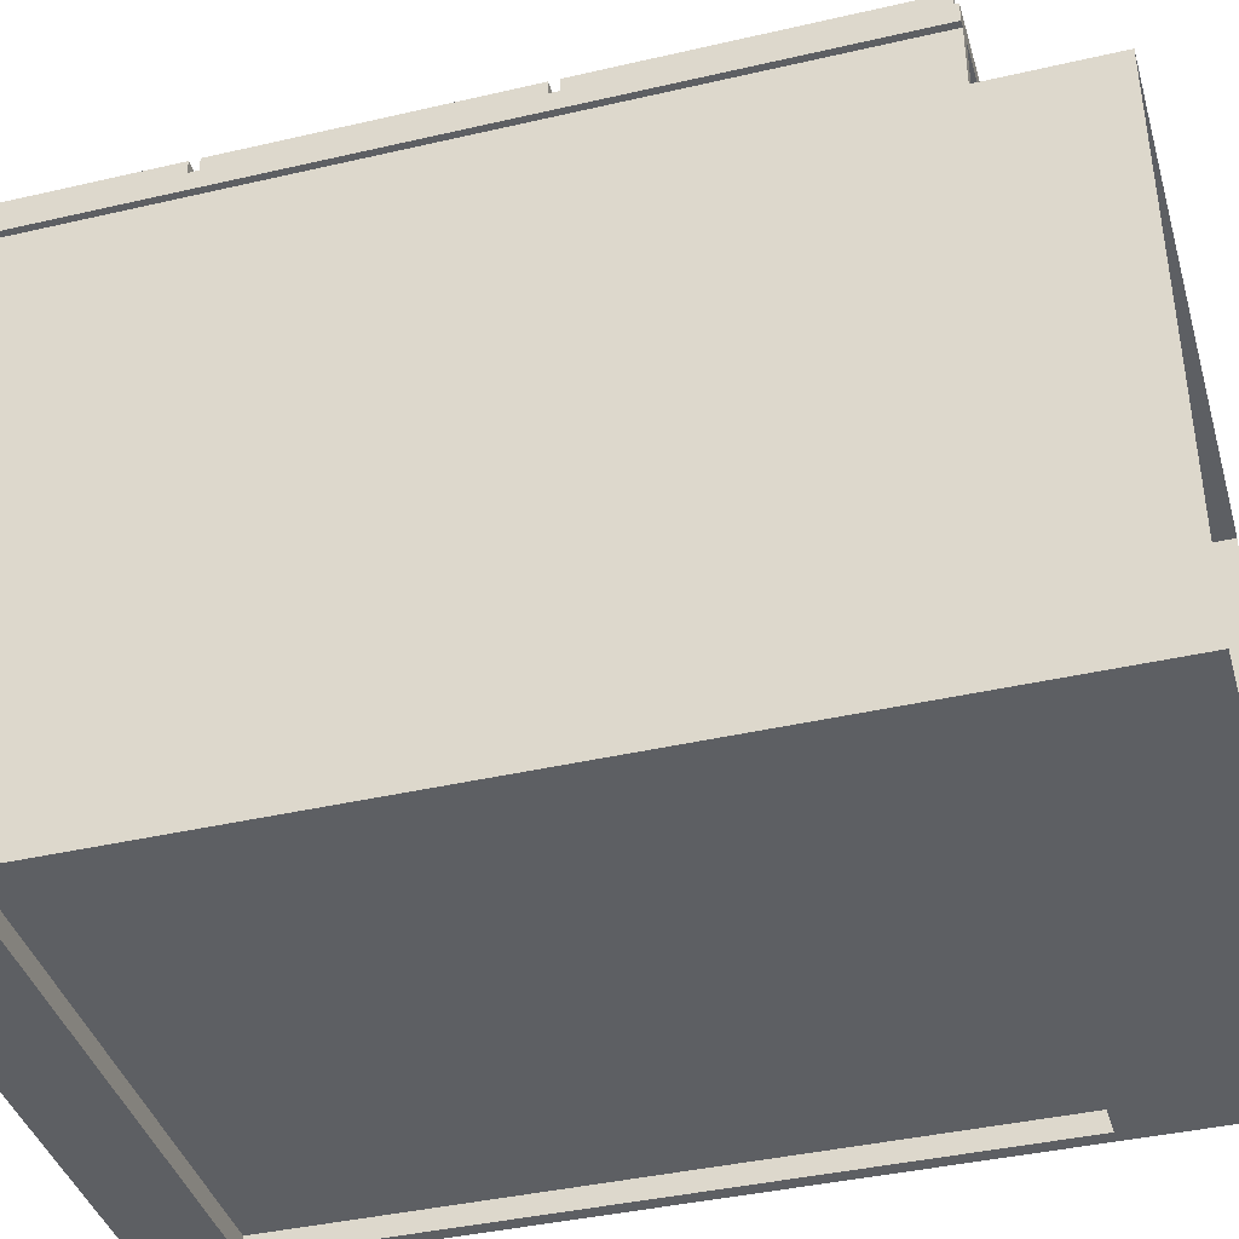
<metadata>
{"format":"obj","ext":"obj","renderer":"f3d","projection":"perspective","resolution":1024,"background":"white","views":[{"elev":-40.2,"azim":-74.1,"up":"+Z"}]}
</metadata>
<code>
v -0.3892 -0.5701 0.4633
v -0.4528 -0.5701 0.4951
v -0.4528 -0.5701 0.4633
v -0.3892 -0.5701 0.4951
v -0.4528 0.7018 0.4633
v -0.3892 0.7018 0.4951
v -0.4528 0.7018 0.4951
v -0.3892 0.7018 0.4633
v 0.4057 -0.5171 0.4633
v -0.421 -0.5171 -0.4747
v -0.421 -0.5171 0.4633
v 0.4057 -0.5171 -0.4747
v 0.3129 0.4977 -0.321
v -0.3283 0.4977 0.4633
v -0.3283 0.4977 -0.321
v 0.3129 0.4977 0.4633
v 0.4375 -0.5701 0.4633
v 0.3739 -0.5701 0.4951
v 0.3739 -0.5701 0.4633
v 0.4375 -0.5701 0.4951
v 0.3739 0.7018 0.4633
v 0.4375 0.7018 0.4951
v 0.3739 0.7018 0.4951
v 0.4375 0.7018 0.4633
v 0.3129 0.6037 -0.3528
v 0.3129 0.4765 0.4951
v 0.3129 0.6037 0.4951
v 0.3129 0.4765 -0.3528
v 0.3447 0.6037 0.4951
v 0.3447 0.4765 -0.3528
v 0.3447 0.4765 0.4951
v 0.3447 0.6037 -0.3528
v -0.3601 -0.1488 -0.3528
v -0.3601 -0.488 0.4951
v -0.3601 -0.1488 0.4951
v -0.3601 -0.488 -0.3528
v -0.3283 -0.1488 0.4951
v -0.3283 -0.488 -0.3528
v -0.3283 -0.488 0.4951
v -0.3283 -0.1488 -0.3528
v -0.4422 0.7018 -0.5224
v -0.421 -0.5701 -0.5224
v -0.4422 -0.5701 -0.5224
v -0.421 0.7018 -0.5224
v -0.4422 -0.5701 0.3626
v -0.421 0.7018 0.3626
v -0.4422 0.7018 0.3626
v -0.421 -0.5701 0.3626
v 0.3129 -0.3314 0.5779
v 0.3129 -0.3314 0.5899
v 0.3129 -0.333 0.5839
v 0.3129 -0.327 0.5736
v -0.3283 -0.333 0.5839
v -0.3283 -0.3314 0.5779
v -0.3283 -0.327 0.5736
v 0.3129 -0.327 0.5942
v -0.3283 -0.3314 0.5899
v 0.3129 -0.321 0.572
v -0.3283 -0.327 0.5942
v -0.3283 -0.321 0.572
v 0.3129 -0.321 0.5958
v -0.3283 -0.321 0.5958
v 0.3129 -0.3151 0.5736
v -0.3283 -0.3151 0.5736
v 0.3129 -0.3151 0.5942
v -0.3283 -0.3151 0.5942
v 0.3129 -0.3107 0.5779
v -0.3283 -0.3107 0.5779
v 0.3129 -0.3107 0.5899
v -0.3283 -0.3091 0.5839
v 0.3129 -0.3091 0.5839
v -0.3283 -0.3107 0.5899
v -0.03948 -0.5118 -0.4906
v -0.421 -0.5118 -0.4906
v -0.03948 -0.3954 -0.4906
v -0.421 -0.3954 -0.4906
v 0.3129 0.4765 -0.3528
v -0.3283 0.4765 -0.321
v -0.3283 0.4765 -0.3528
v 0.3129 0.4765 -0.321
v -0.3283 0.6037 -0.3528
v 0.3129 0.6037 -0.321
v 0.3129 0.6037 -0.3528
v -0.3283 0.6037 -0.321
v 0.3129 -0.1488 -0.3528
v 0.3129 -0.488 0.4951
v 0.3129 -0.1488 0.4951
v 0.3129 -0.488 -0.3528
v 0.3447 -0.1488 0.4951
v 0.3447 -0.488 -0.3528
v 0.3447 -0.488 0.4951
v 0.3447 -0.1488 -0.3528
v 0.4295 -0.07992 0.5269
v -0.4449 -0.07992 0.4951
v -0.4449 -0.07992 0.5269
v 0.4295 -0.07992 0.4951
v -0.4449 -0.5622 0.5269
v 0.4295 -0.5622 0.4951
v -0.4449 -0.5622 0.4951
v 0.4295 -0.5622 0.5269
v 0.3739 0.4262 0.4951
v -0.3892 0.3626 0.4951
v 0.3739 0.3626 0.4951
v -0.3892 0.4262 0.4951
v 0.3739 0.3626 0.4633
v -0.3892 0.4262 0.4633
v -0.3892 0.3626 0.4633
v 0.3739 0.4262 0.4633
v 0.3129 0.4765 0.4633
v -0.3283 0.4765 0.4951
v -0.3283 0.4765 0.4633
v 0.3129 0.4765 0.4951
v -0.3283 0.6037 0.4633
v 0.3129 0.6037 0.4951
v 0.3129 0.6037 0.4633
v -0.3283 0.6037 0.4951
v 0.3129 0.5377 0.5779
v 0.3129 0.5377 0.5899
v 0.3129 0.5361 0.5839
v 0.3129 0.5421 0.5736
v -0.3283 0.5361 0.5839
v -0.3283 0.5377 0.5779
v -0.3283 0.5421 0.5736
v 0.3129 0.5421 0.5942
v -0.3283 0.5377 0.5899
v 0.3129 0.5481 0.572
v -0.3283 0.5421 0.5942
v -0.3283 0.5481 0.572
v 0.3129 0.5481 0.5958
v -0.3283 0.5481 0.5958
v 0.3129 0.554 0.5736
v -0.3283 0.554 0.5736
v 0.3129 0.554 0.5942
v -0.3283 0.554 0.5942
v 0.3129 0.5584 0.5779
v -0.3283 0.5584 0.5779
v 0.3129 0.5584 0.5899
v -0.3283 0.56 0.5839
v 0.3129 0.56 0.5839
v -0.3283 0.5584 0.5899
v 0.3129 -0.488 0.4633
v -0.3283 -0.488 0.4951
v -0.3283 -0.488 0.4633
v 0.3129 -0.488 0.4951
v -0.3283 -0.1488 0.4633
v 0.3129 -0.1488 0.4951
v 0.3129 -0.1488 0.4633
v -0.3283 -0.1488 0.4951
v -0.3283 0.557 0.5766
v -0.2896 0.557 0.5269
v -0.3283 0.557 0.5269
v -0.2896 0.557 0.5766
v -0.3283 0.5391 0.5269
v -0.3283 0.554 0.5736
v -0.2896 0.554 0.5736
v -0.2896 0.5391 0.5269
v -0.3283 0.5421 0.5736
v -0.3283 0.5481 0.572
v -0.2896 0.5481 0.572
v -0.2896 0.5421 0.5736
v -0.2896 0.5391 0.5766
v -0.3283 0.5391 0.5766
v 0.4057 0.67 0.4633
v 0.4057 0.67 -0.4906
v 0.2785 0.67 0.4633
v 0.2785 0.67 -0.4906
v 0.2785 0.6488 -0.4906
v 0.2785 0.6488 0.4633
v 0.4057 0.6488 -0.4906
v 0.4057 0.6488 0.4633
v -0.421 0.7018 -0.5224
v 0.4057 0.5746 -0.5224
v -0.421 0.5746 -0.5224
v 0.4057 0.7018 -0.5224
v -0.421 0.5746 -0.4906
v 0.4057 0.7018 -0.4906
v 0.4057 0.5746 -0.4906
v -0.421 0.7018 -0.4906
v -0.421 0.6488 -0.4906
v 0.4057 0.6488 -0.4906
v -0.421 -0.5118 -0.4906
v 0.4057 -0.5118 -0.5224
v -0.421 -0.5118 -0.5224
v 0.4057 -0.5118 -0.4906
v 0.4057 -0.7609 -0.5224
v -0.421 -0.7609 -0.5224
v 0.3129 -0.02162 0.4633
v -0.3283 -0.02162 0.4951
v -0.3283 -0.02162 0.4633
v 0.3129 -0.02162 0.4951
v -0.3283 0.3175 0.4633
v 0.3129 0.3175 0.4951
v 0.3129 0.3175 0.4633
v -0.3283 0.3175 0.4951
v 0.3129 -0.488 -0.3528
v -0.3283 -0.488 -0.321
v -0.3283 -0.488 -0.3528
v 0.3129 -0.488 -0.321
v -0.3283 -0.1488 -0.3528
v 0.3129 -0.1488 -0.321
v 0.3129 -0.1488 -0.3528
v -0.3283 -0.1488 -0.321
v 0.3129 0.2857 0.209
v 0.3129 0.247 0.3362
v 0.3129 0.2857 0.3362
v 0.3129 0.247 0.209
v 0.3129 -0.1806 0.209
v 0.3129 -0.2194 0.3362
v 0.3129 -0.1806 0.3362
v 0.3129 -0.2194 0.209
v -0.3601 0.3175 -0.3528
v -0.3601 -0.02162 0.4951
v -0.3601 0.3175 0.4951
v -0.3601 -0.02162 -0.3528
v -0.3283 0.3175 0.4951
v -0.3283 -0.02162 -0.3528
v -0.3283 -0.02162 0.4951
v -0.3283 0.3175 -0.3528
v -0.421 0.7018 0.4633
v -0.4422 0.7018 0.3626
v -0.4422 0.7018 0.4633
v -0.421 0.7018 0.3626
v -0.4422 -0.5701 0.4633
v -0.421 -0.5701 0.3626
v -0.4422 -0.5701 0.3626
v -0.421 -0.5701 0.4633
v -0.3283 0.1702 0.5766
v -0.2896 0.1702 0.5269
v -0.3283 0.1702 0.5269
v -0.2896 0.1702 0.5766
v -0.3283 0.1522 0.5269
v -0.3283 0.1672 0.5736
v -0.2896 0.1672 0.5736
v -0.2896 0.1522 0.5269
v -0.3283 0.1552 0.5736
v -0.3283 0.1612 0.572
v -0.2896 0.1612 0.572
v -0.2896 0.1552 0.5736
v -0.2896 0.1522 0.5766
v -0.3283 0.1522 0.5766
v 0.3129 -0.02162 -0.3528
v -0.3283 -0.02162 -0.321
v -0.3283 -0.02162 -0.3528
v 0.3129 -0.02162 -0.321
v -0.3283 0.3175 -0.3528
v 0.3129 0.3175 -0.321
v 0.3129 0.3175 -0.3528
v -0.3283 0.3175 -0.321
v -0.2939 0.67 0.4633
v -0.421 0.67 -0.4906
v -0.421 0.67 0.4633
v -0.2939 0.67 -0.4906
v -0.2939 0.6488 -0.4906
v -0.2939 0.6488 0.4633
v -0.421 0.6488 -0.4906
v -0.421 0.6488 0.4633
v 0.3129 0.1522 0.5269
v 0.3129 0.1552 0.5736
v 0.3129 0.1522 0.5766
v 0.3129 0.1702 0.5269
v 0.2742 0.1522 0.5269
v 0.3129 0.1612 0.572
v 0.2742 0.1522 0.5766
v 0.2742 0.1702 0.5269
v 0.3129 0.1672 0.5736
v 0.2742 0.1552 0.5736
v 0.2742 0.1702 0.5766
v 0.3129 0.1702 0.5766
v 0.2742 0.1612 0.572
v 0.2742 0.1672 0.5736
v 0.4269 -0.7609 -0.5224
v 0.4057 -0.7609 -0.5224
v 0.4269 -0.5701 -0.5224
v 0.4057 -0.5701 -0.5224
v 0.4269 -0.7609 0.3626
v 0.4269 -0.5701 0.3626
v 0.4057 -0.5701 0.3626
v 0.4057 -0.7609 0.3626
v -0.3601 0.6037 -0.3528
v -0.3601 0.4765 0.4951
v -0.3601 0.6037 0.4951
v -0.3601 0.4765 -0.3528
v -0.3283 0.6037 0.4951
v -0.3283 0.4765 -0.3528
v -0.3283 0.4765 0.4951
v -0.3283 0.6037 -0.3528
v -0.3283 -0.3121 0.5766
v -0.2896 -0.3121 0.5269
v -0.3283 -0.3121 0.5269
v -0.2896 -0.3121 0.5766
v -0.3283 -0.33 0.5269
v -0.3283 -0.3151 0.5736
v -0.2896 -0.3151 0.5736
v -0.2896 -0.33 0.5269
v -0.3283 -0.327 0.5736
v -0.3283 -0.321 0.572
v -0.2896 -0.321 0.572
v -0.2896 -0.327 0.5736
v -0.2896 -0.33 0.5766
v -0.3283 -0.33 0.5766
v 0.4269 -0.5701 -0.5224
v 0.4057 -0.5701 -0.5224
v 0.4269 0.7018 -0.5224
v 0.4057 0.7018 -0.5224
v 0.4269 -0.5701 0.3626
v 0.4057 0.7018 0.3626
v 0.4269 0.7018 0.3626
v 0.4057 -0.5701 0.3626
v 0.4295 0.3864 0.5269
v -0.4449 0.3864 0.4951
v -0.4449 0.3864 0.5269
v 0.4295 0.3864 0.4951
v -0.4449 -0.06402 0.5269
v 0.4295 -0.06402 0.4951
v -0.4449 -0.06402 0.4951
v 0.4295 -0.06402 0.5269
v 0.3129 0.5391 0.5269
v 0.3129 0.5421 0.5736
v 0.3129 0.5391 0.5766
v 0.3129 0.557 0.5269
v 0.2742 0.5391 0.5269
v 0.3129 0.5481 0.572
v 0.2742 0.5391 0.5766
v 0.2742 0.557 0.5269
v 0.3129 0.554 0.5736
v 0.2742 0.5421 0.5736
v 0.2742 0.557 0.5766
v 0.3129 0.557 0.5766
v 0.2742 0.5481 0.572
v 0.2742 0.554 0.5736
v 0.4295 0.4023 0.4951
v -0.4449 0.4023 0.5269
v -0.4449 0.4023 0.4951
v 0.4295 0.4023 0.5269
v -0.4449 0.6938 0.4951
v 0.4295 0.6938 0.5269
v -0.4449 0.6938 0.5269
v 0.4295 0.6938 0.4951
v 0.3129 0.3175 -0.3528
v 0.3129 -0.02162 0.4951
v 0.3129 0.3175 0.4951
v 0.3129 -0.02162 -0.3528
v 0.3447 0.3175 0.4951
v 0.3447 -0.02162 -0.3528
v 0.3447 -0.02162 0.4951
v 0.3447 0.3175 -0.3528
v 0.3129 -0.000425 -0.321
v -0.3283 -0.000425 0.4633
v -0.3283 -0.000425 -0.321
v 0.3129 -0.000425 0.4633
v 0.3129 -0.4588 0.4633
v -0.3283 -0.4588 -0.321
v -0.3283 -0.4588 0.4633
v 0.3129 -0.4588 -0.321
v 0.3129 0.1509 0.5779
v 0.3129 0.1509 0.5899
v 0.3129 0.1493 0.5839
v 0.3129 0.1552 0.5736
v -0.3283 0.1493 0.5839
v -0.3283 0.1509 0.5779
v -0.3283 0.1552 0.5736
v 0.3129 0.1552 0.5942
v -0.3283 0.1509 0.5899
v 0.3129 0.1612 0.572
v -0.3283 0.1552 0.5942
v -0.3283 0.1612 0.572
v 0.3129 0.1612 0.5958
v -0.3283 0.1612 0.5958
v 0.3129 0.1672 0.5736
v -0.3283 0.1672 0.5736
v 0.3129 0.1672 0.5942
v -0.3283 0.1672 0.5942
v 0.3129 0.1715 0.5779
v -0.3283 0.1715 0.5779
v 0.3129 0.1715 0.5899
v -0.3283 0.1731 0.5839
v 0.3129 0.1731 0.5839
v -0.3283 0.1715 0.5899
v 0.4057 -0.5383 0.3626
v -0.421 -0.7609 0.3626
v 0.4057 -0.7609 0.3626
v -0.421 -0.5383 0.3626
v 0.4269 0.7018 0.4633
v 0.4269 0.7018 0.3626
v 0.4057 0.7018 0.4633
v 0.4269 -0.5701 0.4633
v 0.4057 0.7018 0.3626
v 0.4269 -0.5701 0.3626
v 0.4057 -0.5701 0.3626
v 0.4057 -0.5701 0.4633
v 0.3129 -0.4668 -0.321
v -0.3283 -0.4668 0.4633
v -0.3283 -0.4668 -0.321
v 0.3129 -0.4668 0.4633
v 0.3739 0.7018 0.4951
v -0.3892 0.6382 0.4951
v 0.3739 0.6382 0.4951
v -0.3892 0.7018 0.4951
v 0.3739 0.6382 0.4633
v -0.3892 0.7018 0.4633
v -0.3892 0.6382 0.4633
v 0.3739 0.7018 0.4633
v 0.3129 -0.33 0.5269
v 0.3129 -0.327 0.5736
v 0.3129 -0.33 0.5766
v 0.3129 -0.3121 0.5269
v 0.2742 -0.33 0.5269
v 0.3129 -0.321 0.572
v 0.2742 -0.33 0.5766
v 0.2742 -0.3121 0.5269
v 0.3129 -0.3151 0.5736
v 0.2742 -0.327 0.5736
v 0.2742 -0.3121 0.5766
v 0.3129 -0.3121 0.5766
v 0.2742 -0.321 0.572
v 0.2742 -0.3151 0.5736
v 0.3129 0.5719 0.209
v 0.3129 0.5331 0.3362
v 0.3129 0.5719 0.3362
v 0.3129 0.5331 0.209
v -0.421 0.6488 -0.4906
v 0.4057 -0.5383 -0.4906
v -0.421 -0.5383 -0.4906
v 0.4057 0.6488 -0.4906
v 0.4057 0.6488 -0.4747
v -0.421 0.6488 -0.4747
v -0.421 -0.5383 -0.4747
v 0.4057 -0.5383 -0.4747
v 0.3129 0.5057 0.4633
v -0.3283 0.5057 -0.321
v -0.3283 0.5057 0.4633
v 0.3129 0.5057 -0.321
v 0.3129 0.007524 0.4633
v -0.3283 0.007524 -0.321
v -0.3283 0.007524 0.4633
v 0.3129 0.007524 -0.321
v 0.3739 -0.5065 0.4951
v -0.3892 -0.5701 0.4951
v 0.3739 -0.5701 0.4951
v -0.3892 -0.5065 0.4951
v 0.3739 -0.5701 0.4633
v -0.3892 -0.5065 0.4633
v -0.3892 -0.5701 0.4633
v 0.3739 -0.5065 0.4633
v -0.4422 -0.5701 -0.5224
v -0.421 -0.7609 -0.5224
v -0.4422 -0.7609 -0.5224
v -0.421 -0.5701 -0.5224
v -0.4422 -0.7609 0.3626
v -0.4422 -0.5701 0.3626
v -0.421 -0.5701 0.3626
v -0.421 -0.7609 0.3626
v 0.3739 -0.04017 0.4951
v -0.3892 -0.1038 0.4951
v 0.3739 -0.1038 0.4951
v -0.3892 -0.04017 0.4951
v 0.3739 -0.1038 0.4633
v -0.3892 -0.04017 0.4633
v -0.3892 -0.1038 0.4633
v 0.3739 -0.04017 0.4633
f 1 2 3
f 2 1 4
f 5 1 3
f 1 5 8
f 6 5 7
f 5 6 8
f 3 2 1
f 4 1 2
f 3 5 2
f 3 1 5
f 4 2 6
f 7 2 5
f 8 5 1
f 7 6 2
f 7 5 6
f 8 6 5
f 2 5 3
f 6 2 4
f 5 2 7
f 2 6 7
f 9 10 11
f 10 9 12
f 11 10 9
f 12 9 10
f 18 17 20
f 22 21 23
f 21 22 24
f 19 18 17
f 20 17 18
f 19 17 21
f 20 22 17
f 20 18 22
f 24 21 17
f 24 17 22
f 23 22 18
f 23 21 22
f 24 22 21
f 17 22 20
f 22 18 20
f 22 17 24
f 18 22 23
f 25 26 27
f 26 25 28
f 25 30 28
f 30 25 32
f 27 26 25
f 28 25 26
f 32 25 30
f 41 42 43
f 42 41 44
f 41 46 44
f 46 42 44
f 46 41 47
f 42 46 48
f 43 42 41
f 44 41 42
f 43 41 45
f 44 46 41
f 44 42 46
f 47 45 41
f 47 41 46
f 48 46 42
f 45 41 43
f 41 45 47
f 50 49 52
f 50 52 56
f 56 52 58
f 57 54 53
f 54 59 55
f 56 58 61
f 55 59 60
f 61 58 63
f 60 59 62
f 61 63 65
f 60 62 64
f 65 63 67
f 64 62 66
f 64 66 68
f 69 67 71
f 51 50 49
f 51 53 50
f 49 54 51
f 52 55 49
f 56 52 50
f 57 50 53
f 53 51 54
f 54 49 55
f 58 52 56
f 56 50 59
f 57 59 50
f 55 59 54
f 61 58 56
f 59 62 56
f 59 57 54
f 60 59 55
f 63 58 61
f 61 56 62
f 62 59 60
f 65 63 61
f 62 66 61
f 64 62 60
f 63 67 64
f 67 63 65
f 65 61 66
f 66 62 64
f 68 64 67
f 69 67 65
f 65 66 69
f 68 67 70
f 72 69 66
f 72 66 68
f 71 70 67
f 70 72 68
f 69 72 71
f 70 71 72
f 50 53 51
f 51 54 49
f 49 55 52
f 53 50 57
f 54 51 53
f 55 49 54
f 59 50 56
f 50 59 57
f 56 62 59
f 62 56 61
f 61 66 62
f 64 67 63
f 66 61 65
f 67 64 68
f 69 66 65
f 70 67 68
f 66 69 72
f 67 70 71
f 71 72 69
f 72 71 70
f 73 74 75
f 75 74 73
f 73 75 74
f 74 75 73
f 76 75 74
f 74 75 76
f 76 74 75
f 75 74 76
f 81 77 79
f 82 78 80
f 77 81 83
f 78 82 84
f 81 82 83
f 82 81 84
f 79 77 81
f 80 78 82
f 83 81 77
f 84 82 78
f 83 82 81
f 84 81 82
f 93 94 95
f 94 93 96
f 94 97 95
f 97 93 95
f 93 98 96
f 97 94 99
f 93 97 100
f 98 93 100
f 98 97 99
f 97 98 100
f 95 94 93
f 96 93 94
f 95 97 94
f 95 93 97
f 96 98 93
f 99 94 97
f 100 97 93
f 100 93 98
f 99 97 98
f 100 98 97
f 101 102 103
f 102 101 104
f 103 102 101
f 104 101 102
f 113 109 111
f 109 113 115
f 113 114 115
f 114 113 116
f 111 109 113
f 115 113 109
f 115 114 113
f 116 113 114
f 124 126 129
f 122 125 127
f 123 127 128
f 129 126 131
f 128 127 130
f 128 130 132
f 133 131 135
f 132 130 134
f 132 134 136
f 120 117 118
f 119 121 118
f 117 122 119
f 120 123 117
f 124 120 118
f 125 118 121
f 121 119 122
f 122 117 123
f 126 120 124
f 124 118 127
f 125 127 118
f 123 127 122
f 129 126 124
f 127 130 124
f 128 127 123
f 131 126 129
f 129 124 130
f 130 127 128
f 133 131 129
f 130 134 129
f 132 130 128
f 131 135 132
f 135 131 133
f 133 129 134
f 134 130 132
f 136 132 135
f 133 134 137
f 136 134 132
f 136 135 138
f 140 137 134
f 139 138 135
f 137 140 139
f 138 139 140
f 118 121 119
f 119 122 117
f 117 123 120
f 121 118 125
f 122 119 121
f 123 117 122
f 127 118 124
f 118 127 125
f 124 130 127
f 130 124 129
f 129 134 130
f 132 135 131
f 134 129 133
f 135 132 136
f 137 134 133
f 138 135 136
f 134 137 140
f 135 138 139
f 139 140 137
f 140 139 138
f 149 150 151
f 150 149 152
f 155 150 152
f 153 157 151
f 151 158 154
f 159 150 155
f 160 156 150
f 161 153 156
f 151 157 158
f 160 150 159
f 156 160 161
f 153 161 162
f 151 150 149
f 152 149 150
f 149 154 151
f 151 157 153
f 154 158 151
f 155 150 159
f 150 156 160
f 156 153 161
f 162 153 157
f 158 157 151
f 159 150 160
f 161 160 156
f 162 161 153
f 163 164 165
f 166 165 164
f 166 167 165
f 168 165 167
f 167 169 168
f 170 168 169
f 165 164 163
f 164 165 166
f 168 169 167
f 171 172 173
f 172 171 174
f 171 176 174
f 175 172 177
f 176 171 178
f 173 172 171
f 174 171 172
f 173 175 172
f 174 176 171
f 177 172 175
f 178 171 176
f 181 182 183
f 182 181 184
f 185 183 182
f 183 185 186
f 183 182 181
f 184 181 182
f 182 183 185
f 186 185 183
f 219 220 221
f 220 219 222
f 219 224 222
f 224 219 226
f 224 223 225
f 223 224 226
f 221 220 219
f 222 219 220
f 221 223 220
f 222 224 219
f 225 220 223
f 226 219 224
f 225 223 224
f 226 224 223
f 220 223 221
f 223 220 225
f 227 228 229
f 228 227 230
f 229 232 227
f 233 228 230
f 231 235 229
f 229 236 232
f 237 228 233
f 238 234 228
f 239 231 234
f 235 231 240
f 229 235 236
f 238 228 237
f 234 238 239
f 231 239 240
f 229 228 227
f 230 227 228
f 227 232 229
f 229 235 231
f 232 236 229
f 233 228 237
f 228 234 238
f 234 231 239
f 240 231 235
f 236 235 229
f 237 228 238
f 239 238 234
f 240 239 231
f 249 250 251
f 250 249 252
f 251 250 249
f 252 249 250
f 252 253 249
f 254 249 253
f 257 258 259
f 258 257 260
f 259 261 257
f 261 259 263
f 262 260 265
f 261 266 264
f 267 260 264
f 265 260 268
f 264 266 269
f 260 267 268
f 264 270 267
f 264 269 270
f 260 257 258
f 257 261 259
f 262 260 258
f 263 259 261
f 265 260 262
f 263 261 266
f 264 266 261
f 264 260 267
f 268 260 265
f 269 266 264
f 268 267 260
f 270 269 264
f 271 272 273
f 274 273 272
f 275 273 271
f 273 275 276
f 275 277 276
f 277 275 278
f 271 273 275
f 276 275 273
f 276 277 275
f 278 275 277
f 279 284 282
f 284 279 286
f 284 283 285
f 283 284 286
f 282 284 279
f 286 279 284
f 285 283 284
f 286 284 283
f 287 288 289
f 288 287 290
f 293 288 290
f 297 288 293
f 298 294 288
f 299 291 294
f 295 291 300
f 289 295 296
f 291 299 300
f 289 288 287
f 290 287 288
f 287 292 289
f 289 295 291
f 292 296 289
f 294 291 299
f 300 291 295
f 296 295 289
f 297 288 298
f 300 299 291
f 301 302 303
f 304 303 302
f 304 306 303
f 304 302 306
f 307 303 306
f 308 306 302
f 303 302 301
f 302 303 304
f 305 303 301
f 303 306 304
f 306 302 304
f 303 305 307
f 306 303 307
f 302 306 308
f 301 303 305
f 307 305 303
f 309 310 311
f 310 309 312
f 310 313 311
f 313 309 311
f 309 314 312
f 313 310 315
f 309 313 316
f 314 309 316
f 314 313 315
f 313 314 316
f 311 310 309
f 312 309 310
f 311 313 310
f 311 309 313
f 312 314 309
f 315 310 313
f 316 313 309
f 316 309 314
f 315 313 314
f 316 314 313
f 318 317 320
f 319 321 317
f 318 320 322
f 321 319 323
f 326 321 323
f 321 326 324
f 327 320 324
f 324 326 329
f 320 327 328
f 324 329 330
f 319 318 317
f 317 321 319
f 322 320 318
f 323 319 321
f 325 320 322
f 323 321 326
f 324 326 321
f 324 320 327
f 328 320 325
f 329 326 324
f 328 327 320
f 327 330 324
f 330 329 324
f 331 332 333
f 332 331 334
f 332 335 333
f 331 336 334
f 336 332 334
f 335 332 337
f 336 331 338
f 332 336 337
f 336 335 337
f 335 336 338
f 333 332 331
f 334 331 332
f 333 335 332
f 334 336 331
f 334 332 336
f 337 332 335
f 338 331 336
f 337 336 332
f 337 335 336
f 338 336 335
f 362 358 364
f 360 365 361
f 362 364 367
f 361 365 366
f 367 364 369
f 366 365 368
f 367 369 371
f 366 368 370
f 370 368 372
f 371 373 375
f 374 372 378
f 358 355 356
f 357 359 356
f 355 360 357
f 358 361 355
f 362 358 356
f 363 356 359
f 359 357 360
f 360 355 361
f 362 356 365
f 363 365 356
f 361 365 360
f 365 368 362
f 367 362 368
f 368 365 366
f 368 372 367
f 369 373 370
f 373 369 371
f 371 367 372
f 372 368 370
f 374 370 373
f 371 372 375
f 374 372 370
f 374 373 376
f 378 375 372
f 377 376 373
f 375 378 377
f 376 377 378
f 356 359 357
f 357 360 355
f 355 361 358
f 359 356 363
f 360 357 359
f 361 355 360
f 365 356 362
f 356 365 363
f 362 368 365
f 368 362 367
f 367 372 368
f 370 373 369
f 372 367 371
f 373 370 374
f 375 372 371
f 376 373 374
f 372 375 378
f 373 376 377
f 377 378 375
f 378 377 376
f 379 380 381
f 380 379 382
f 381 380 379
f 382 379 380
f 383 384 385
f 387 385 384
f 387 389 385
f 390 385 389
f 390 389 386
f 385 384 383
f 384 386 383
f 384 385 387
f 386 384 388
f 389 386 388
f 389 385 390
f 386 389 390
f 383 386 384
f 388 384 386
f 395 396 397
f 396 395 398
f 400 395 402
f 397 396 395
f 398 395 396
f 398 400 395
f 402 395 400
f 401 399 400
f 402 400 399
f 400 399 401
f 399 400 402
f 405 407 403
f 404 406 408
f 407 405 409
f 408 406 411
f 407 412 410
f 413 406 410
f 410 412 415
f 406 413 414
f 405 404 403
f 406 403 404
f 403 407 405
f 409 405 407
f 410 412 407
f 410 406 413
f 414 406 411
f 415 412 410
f 414 413 406
f 413 416 410
f 416 415 410
f 417 418 419
f 418 417 420
f 419 418 417
f 420 417 418
f 421 422 423
f 422 421 424
f 425 421 426
f 427 425 426
f 425 427 428
f 423 422 421
f 424 421 422
f 424 425 421
f 426 421 425
f 426 425 427
f 428 427 425
f 429 430 431
f 430 429 432
f 431 430 429
f 432 429 430
f 437 438 439
f 438 441 439
f 441 438 443
f 439 438 437
f 440 437 438
f 439 441 438
f 443 438 441
f 443 441 442
f 444 442 441
f 442 441 443
f 441 442 444
f 445 446 447
f 446 445 448
f 447 446 445
f 448 445 446
f 447 445 449
f 450 449 445
f 450 451 449
f 452 449 451
f 449 445 447
f 445 449 450
f 451 449 452
f 453 454 455
f 454 453 456
f 455 454 453
f 456 453 454

</code>
